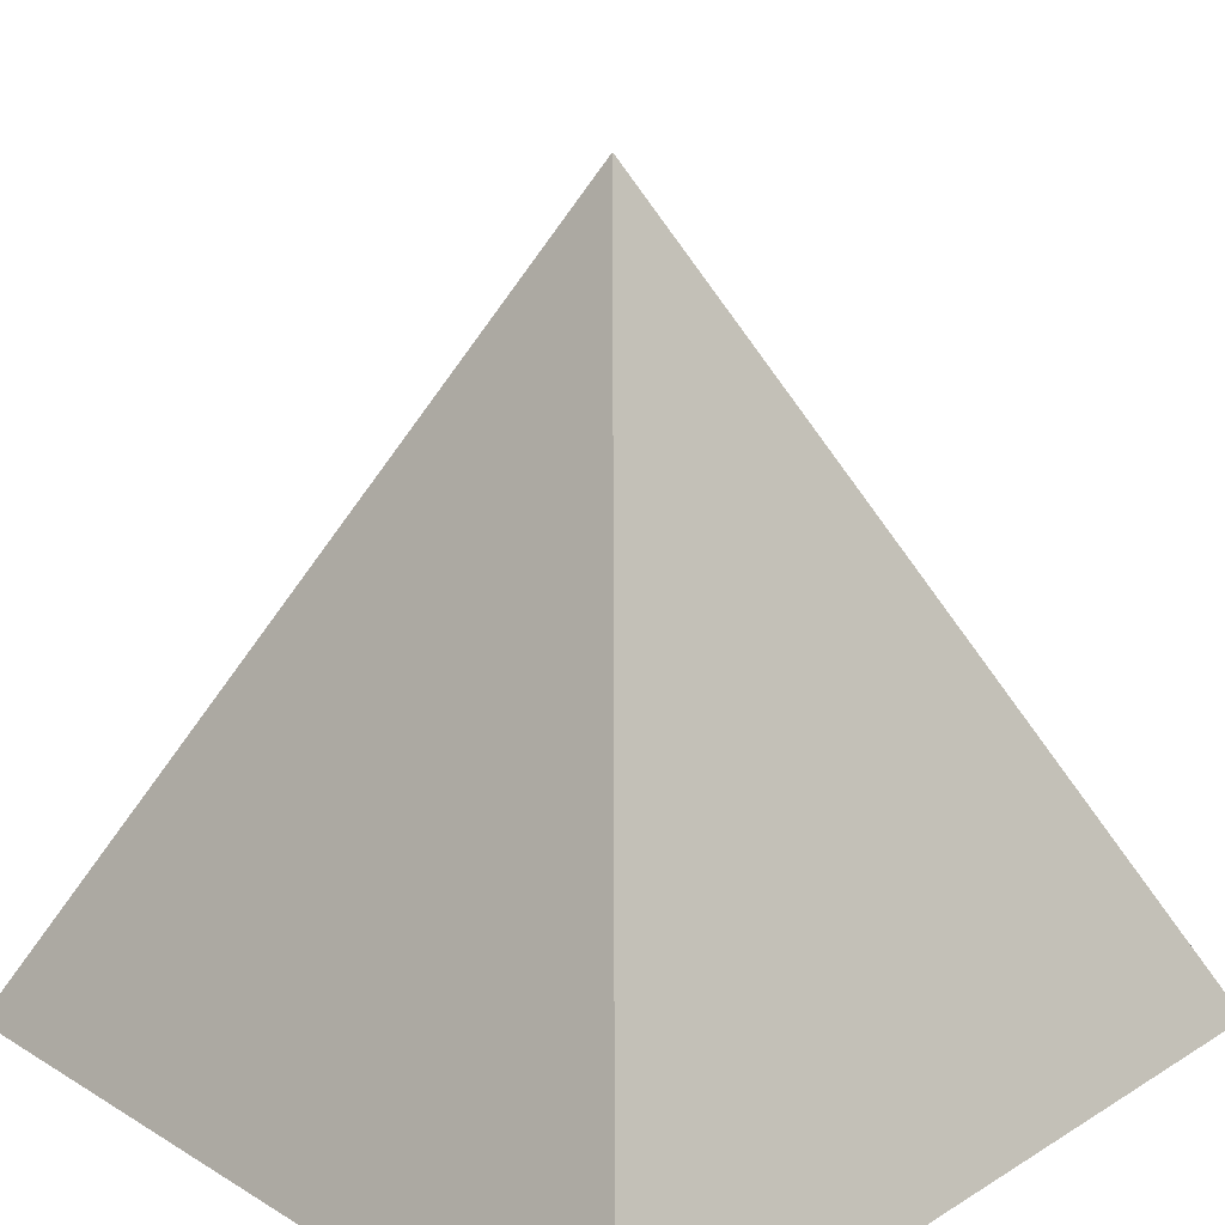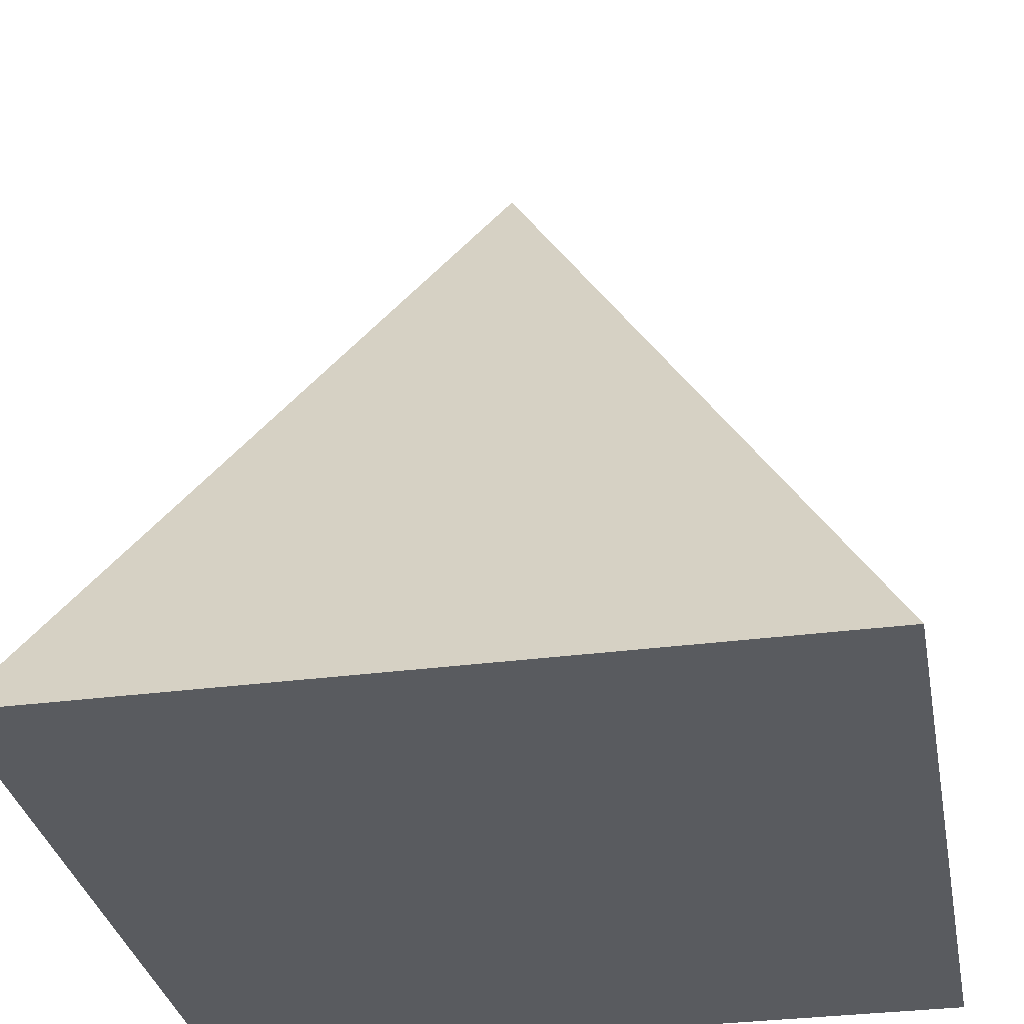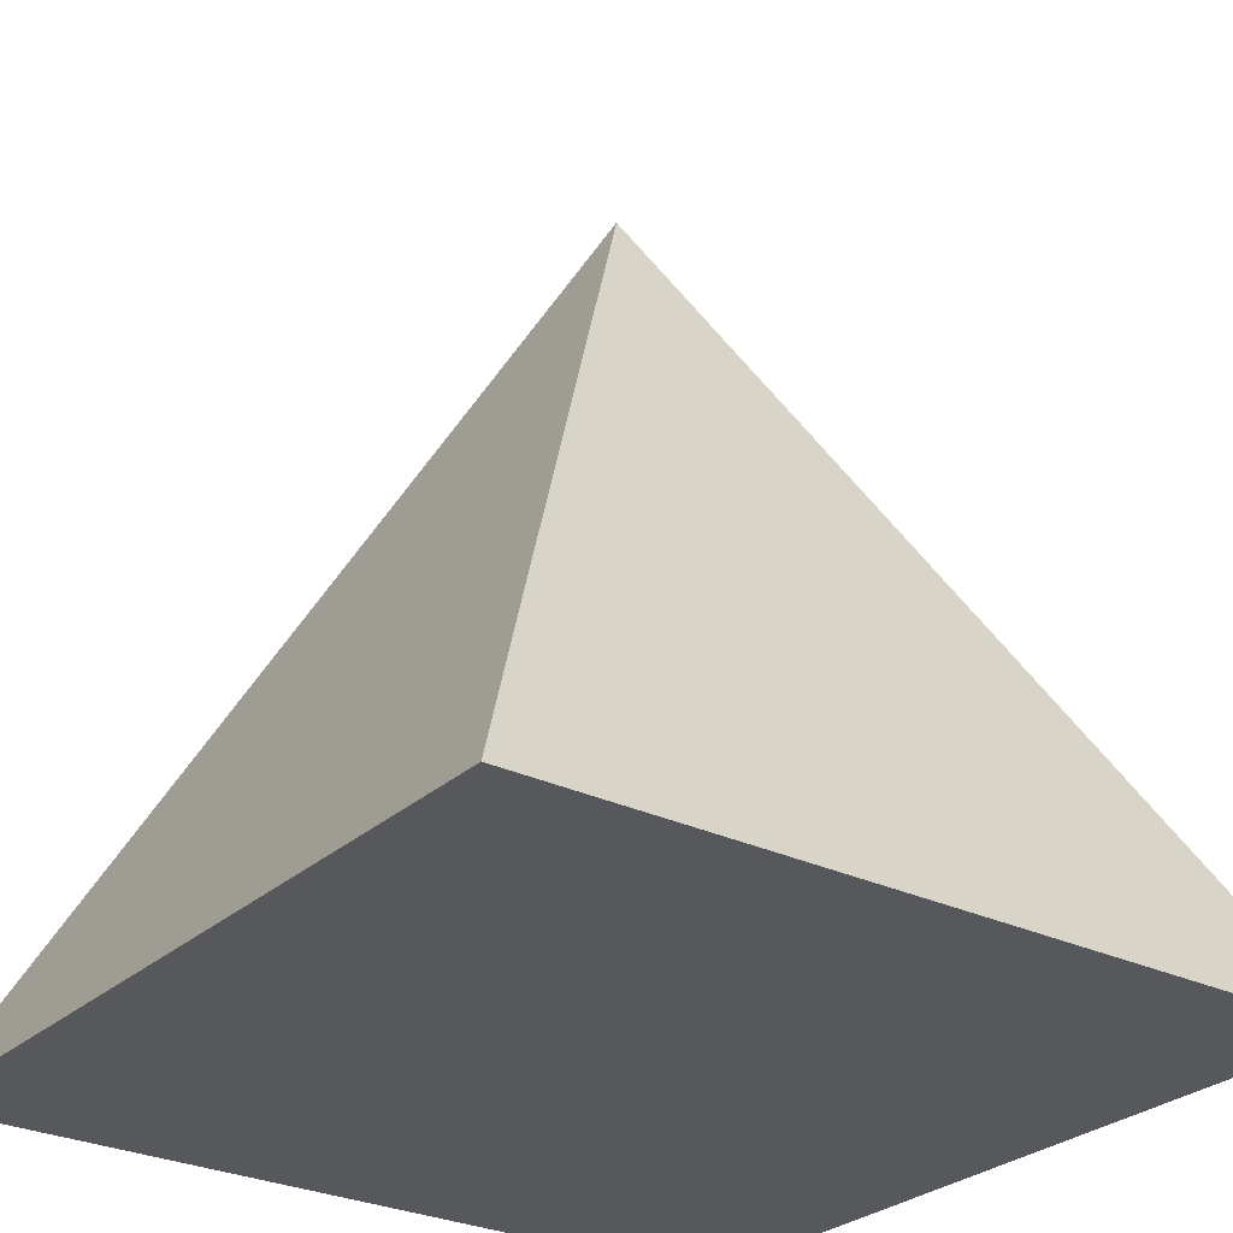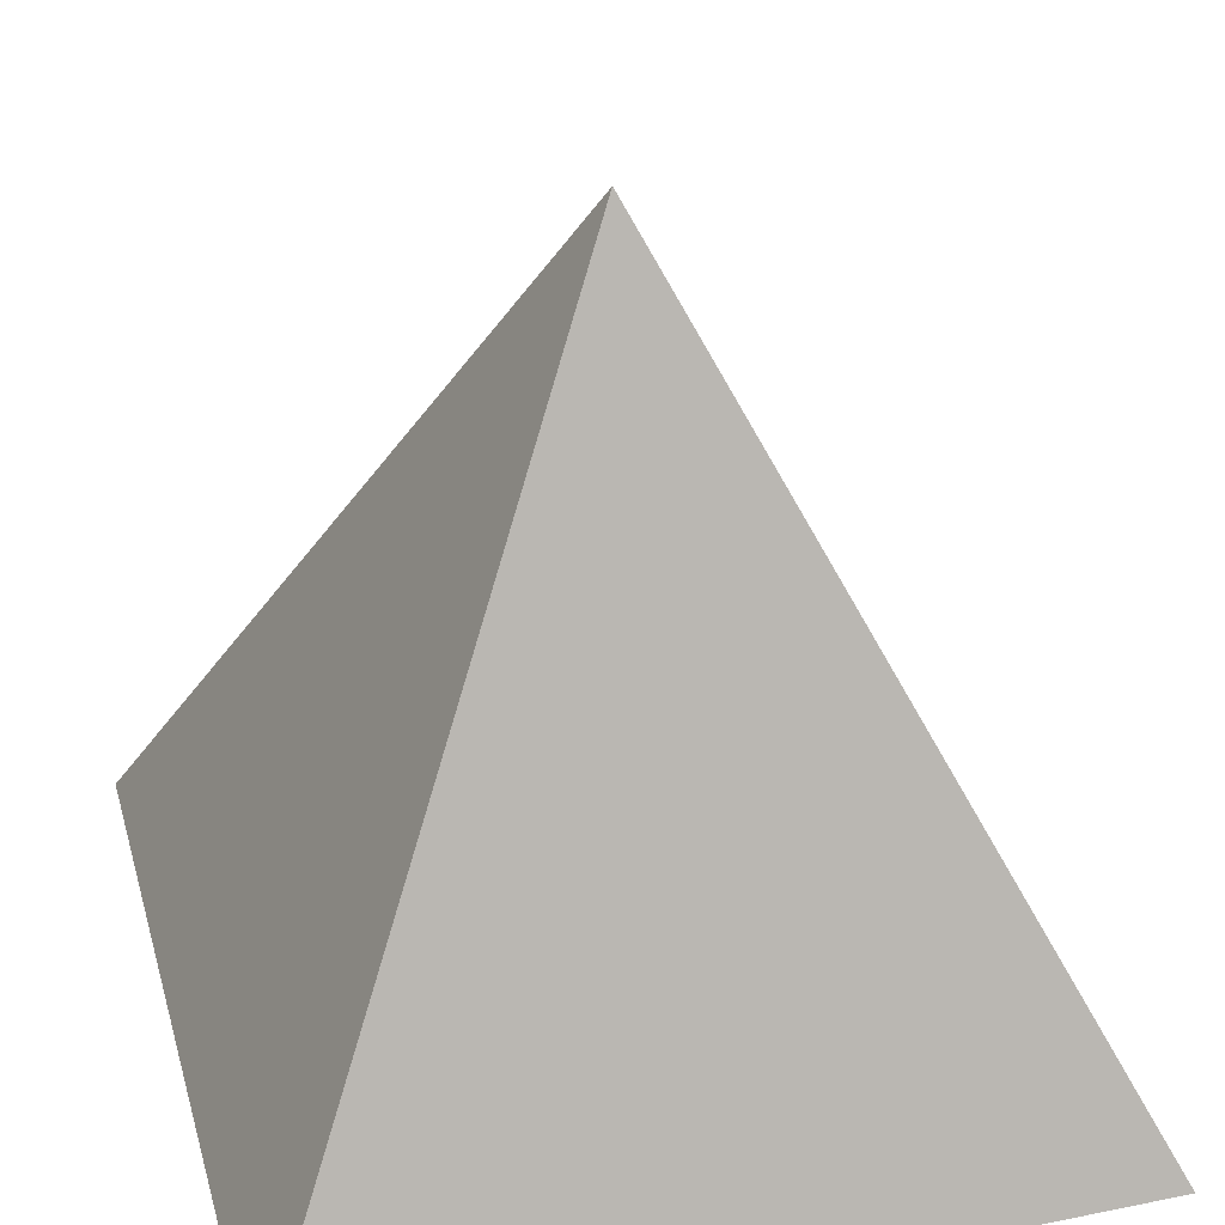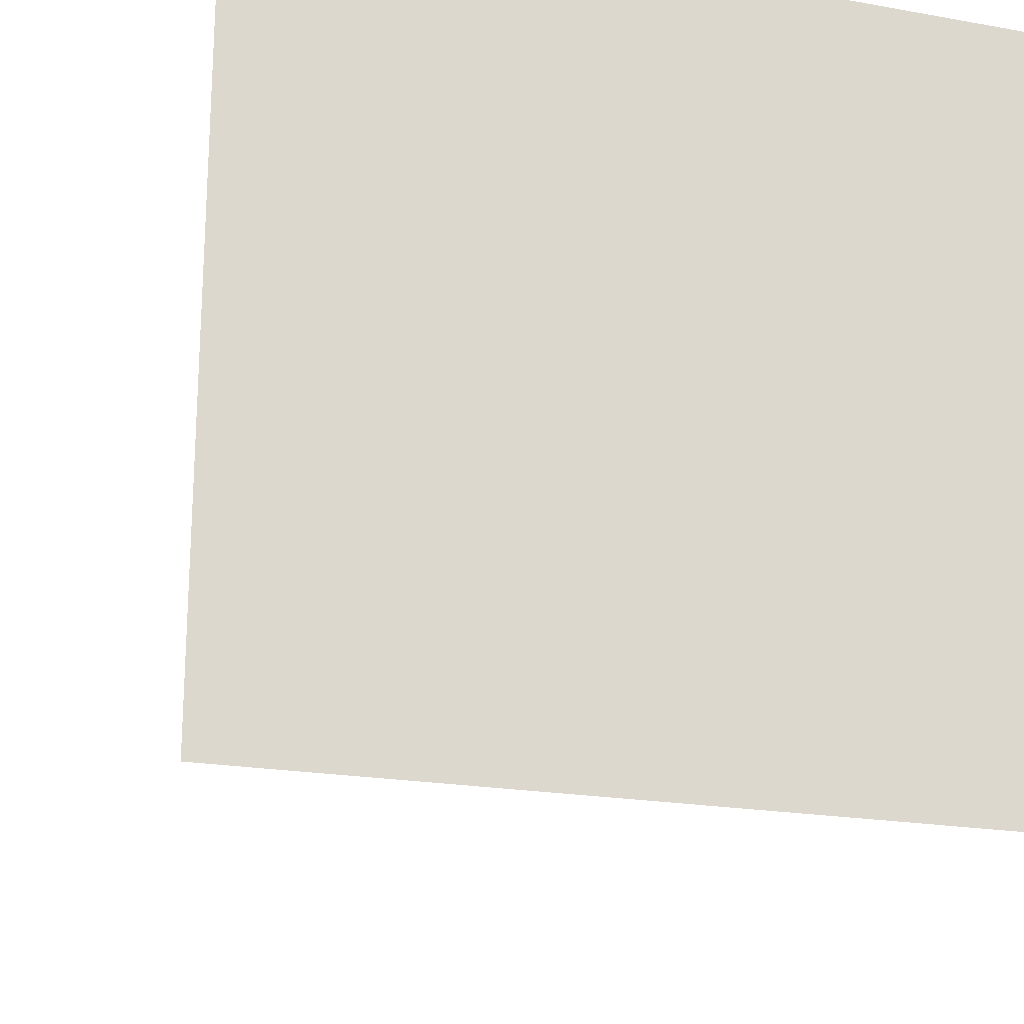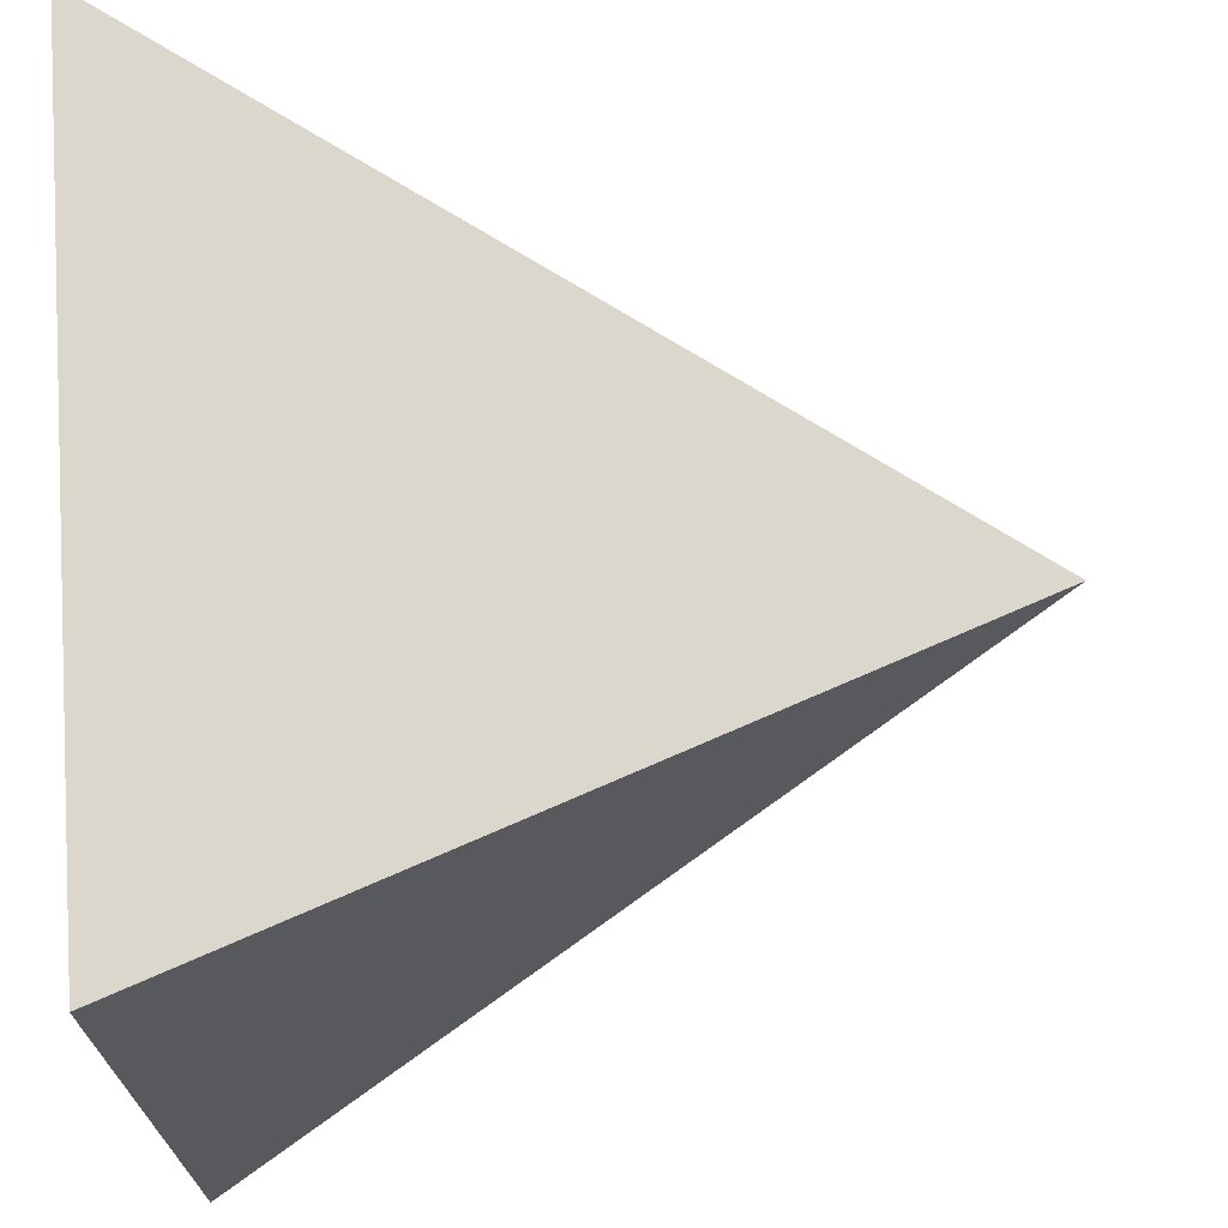
<metadata>
{"format":"obj","ext":"obj","renderer":"f3d","projection":"perspective","resolution":1024,"background":"white","views":[{"elev":24.3,"azim":44.8,"up":"+Y"},{"elev":-32.5,"azim":-169.6,"up":"+Y"},{"elev":-28.0,"azim":143.6,"up":"+Y"},{"elev":34.6,"azim":164.8,"up":"+Y"},{"elev":-20.9,"azim":-17.9,"up":"+Z"},{"elev":70.4,"azim":85.7,"up":"+Z"}]}
</metadata>
<code>
v 2 4 0
v 3 2 -1
v 3 2 1
v 1 2 -1
v 1 2 1
f 1 5 3
f 1 4 5
f 2 5 4
f 1 3 2
f 1 2 4
f 2 3 5

</code>
